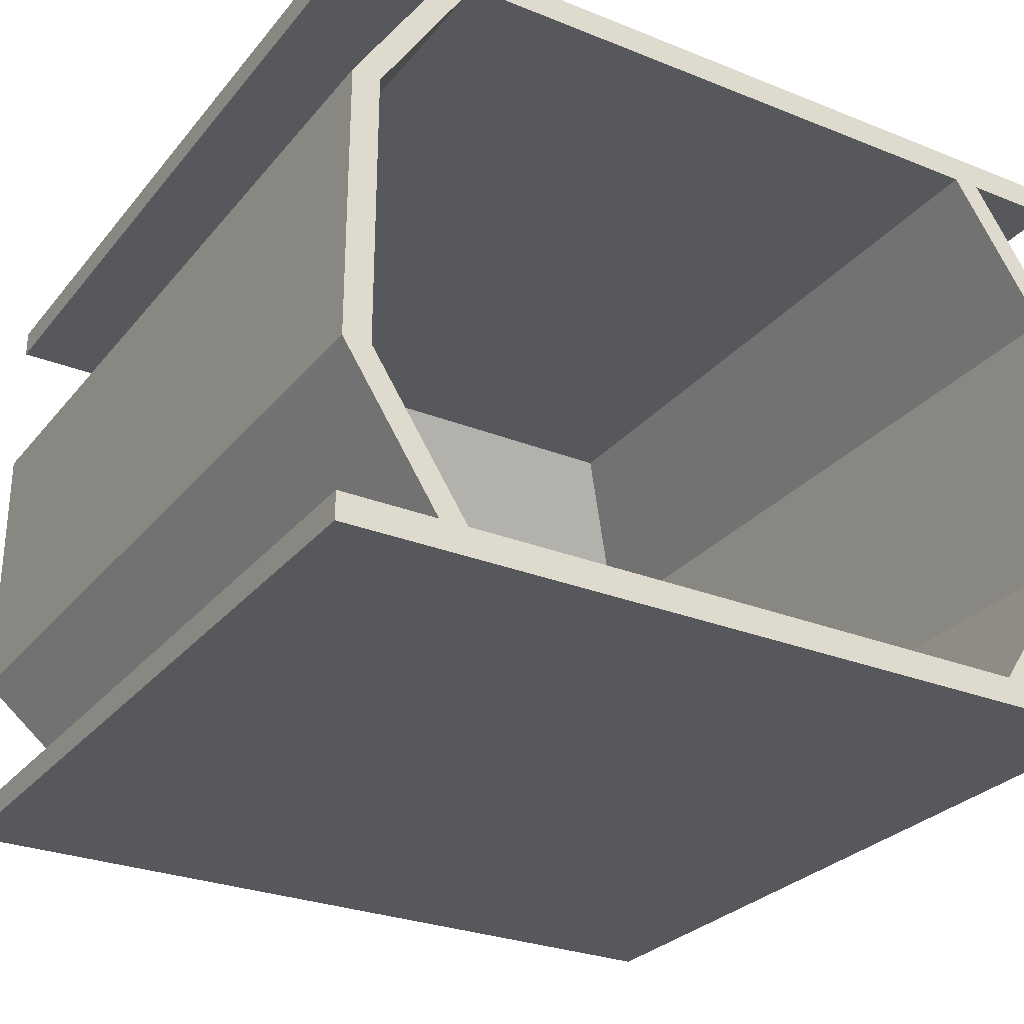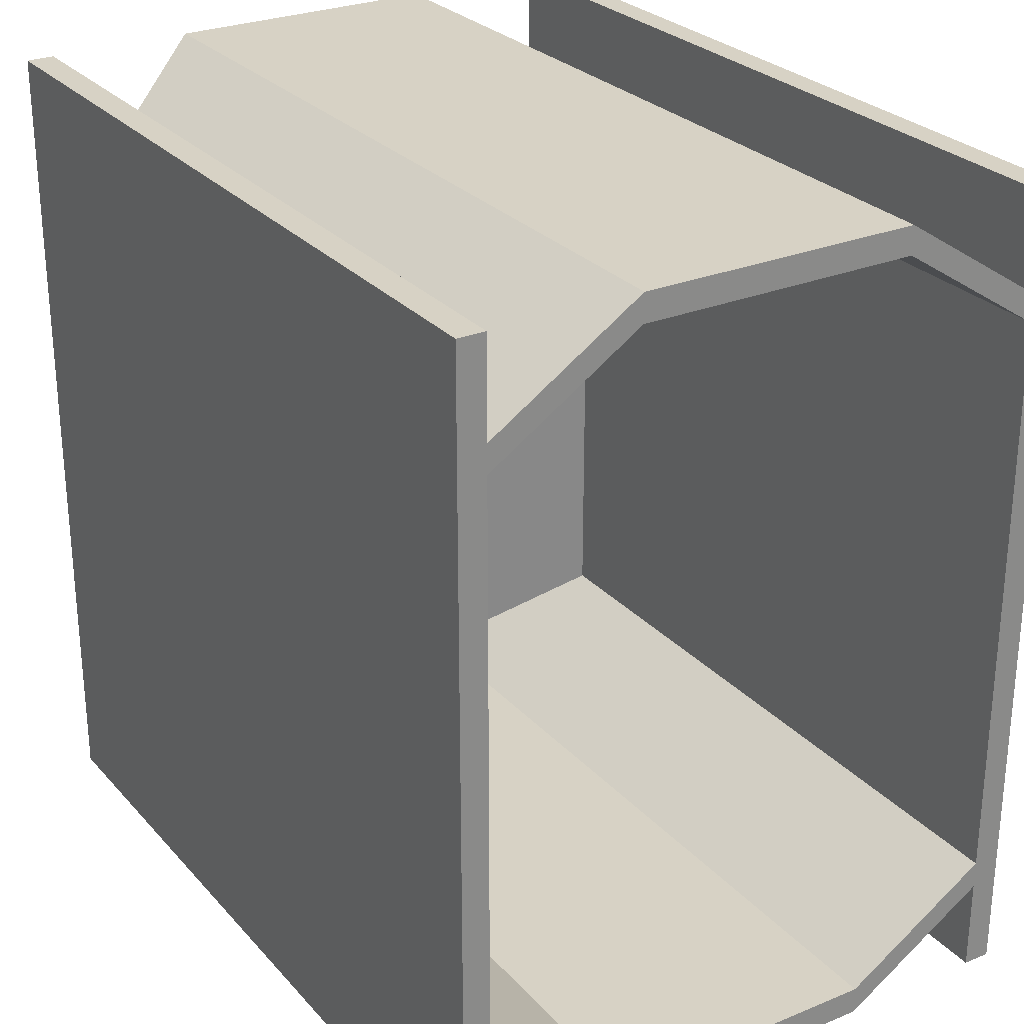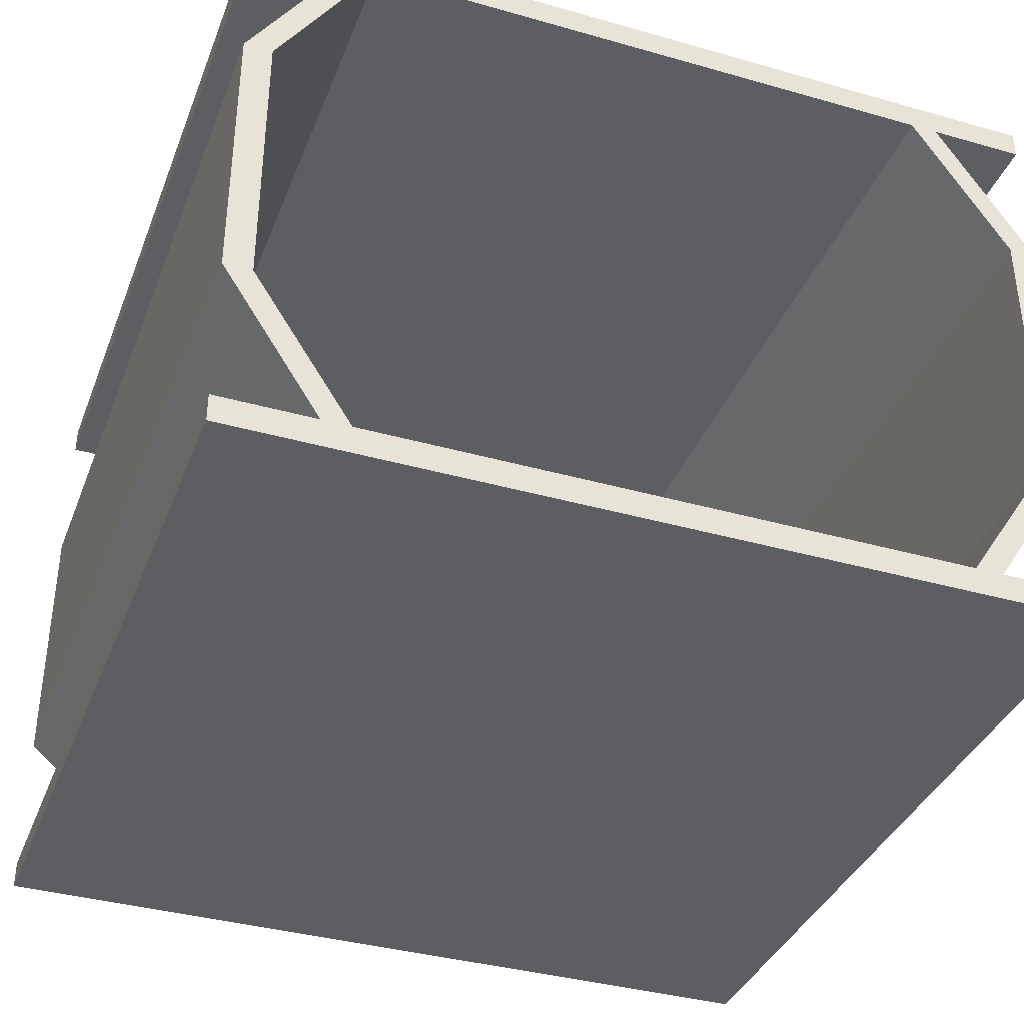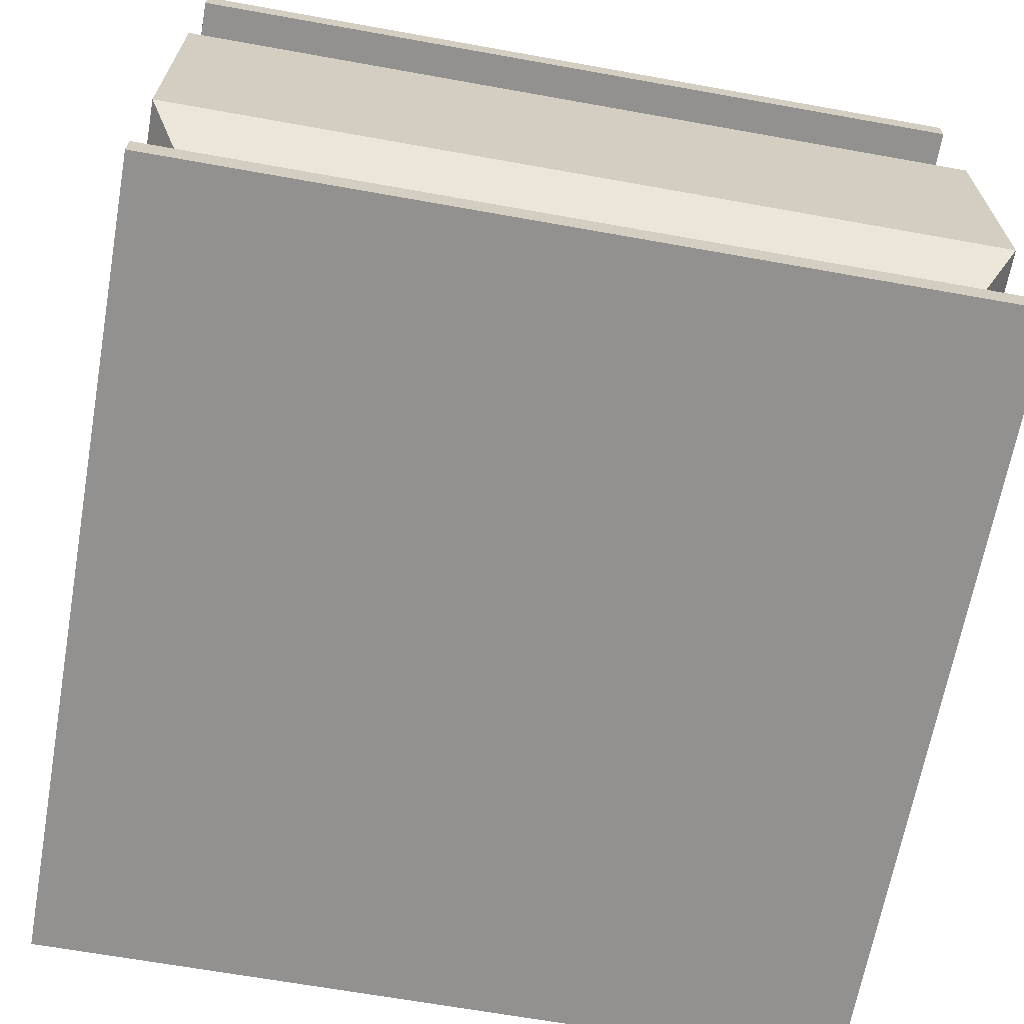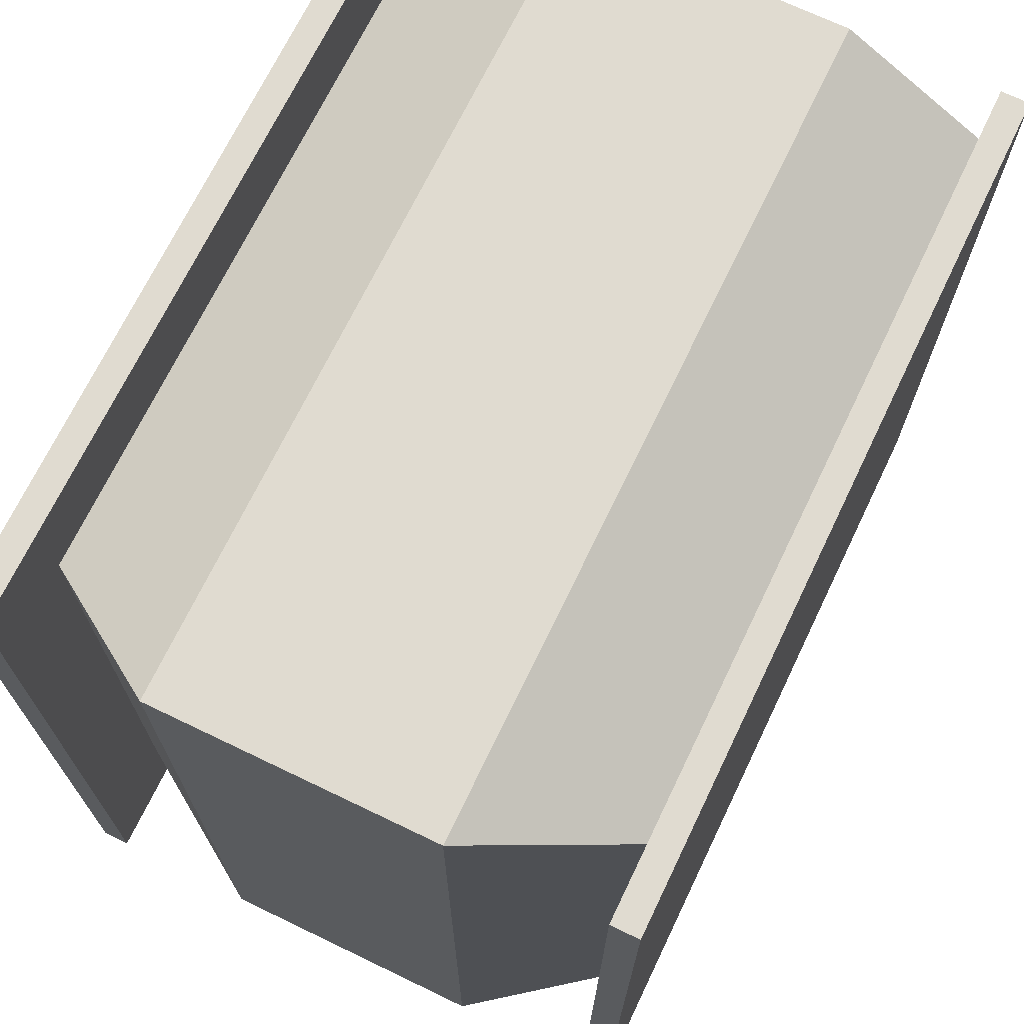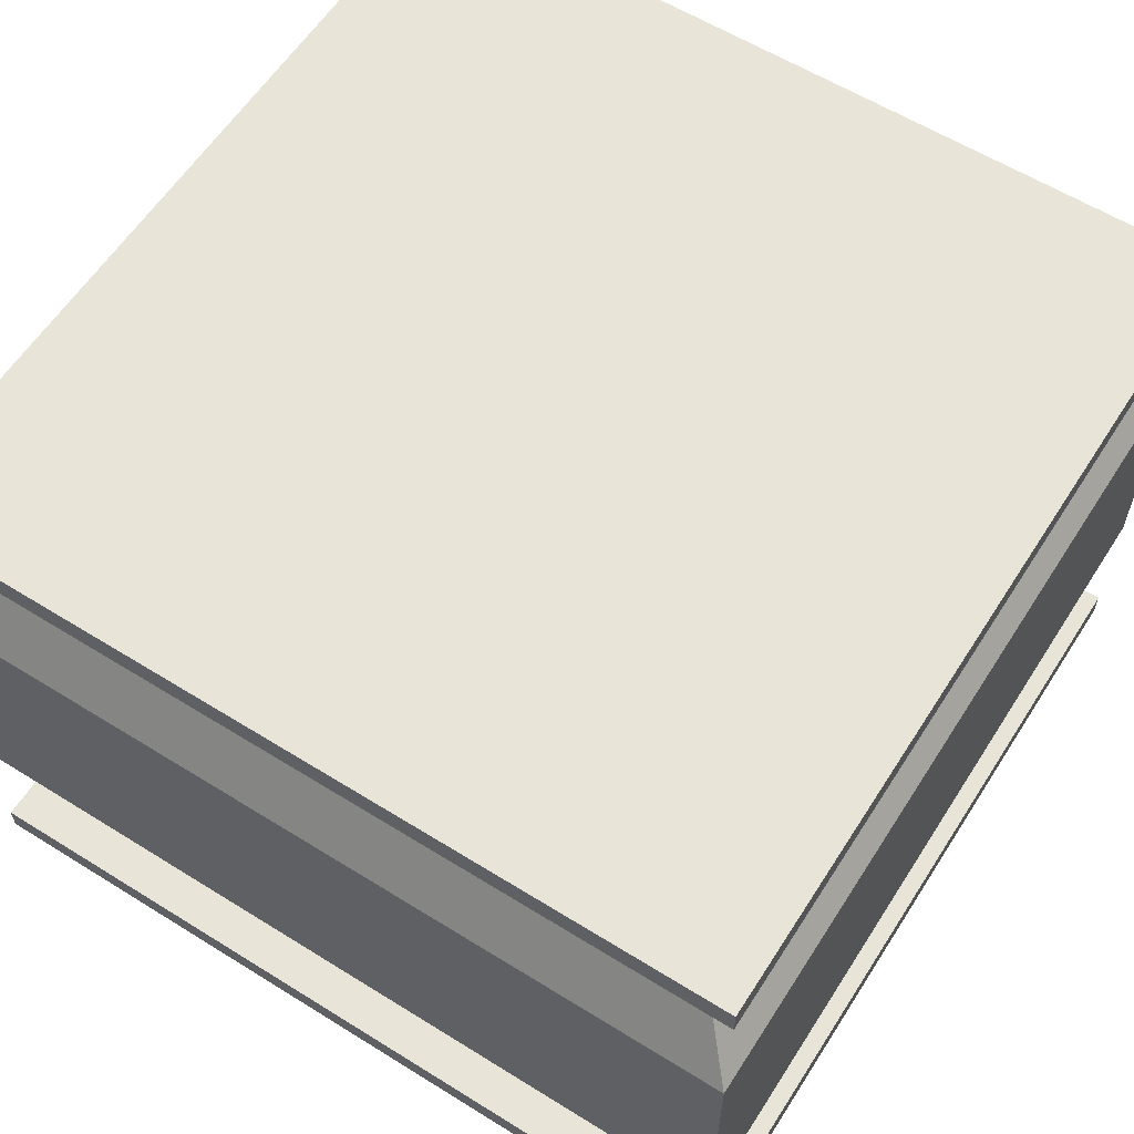
<metadata>
{"format":"obj","ext":"obj","renderer":"f3d","projection":"perspective","resolution":1024,"background":"white","views":[{"elev":-28.2,"azim":-121.1,"up":"+Y"},{"elev":27.3,"azim":-122.3,"up":"+Z"},{"elev":-37.4,"azim":-110.0,"up":"+Y"},{"elev":-66.1,"azim":79.8,"up":"+Y"},{"elev":70.2,"azim":115.7,"up":"+Z"},{"elev":59.9,"azim":122.5,"up":"+Y"}]}
</metadata>
<code>
o 7.001_7.002
v 1.5 1.631 1.5
v -1.5 1.631 1.5
v -1.5 0.6311 1.5
v 1.5 0.6311 1.5
v -1.5 2.162 1.156
v 1.156 2.162 1.156
v -1.5 2.162 1.056
v -1.5 1.631 1.4
v -1.5 0.6311 1.4
v -1.5 0.1 1.056
v -1.5 0.1 1.156
v -1.5 2.162 1.5
v -1.5 2.262 1.5
v -1.5 2.262 -1.5
v -1.5 2.162 -1.5
v -1.5 2.162 -1.156
v -1.5 2.162 -1.056
v 1.5 2.262 1.5
v 1.5 2.162 1.5
v 1.5 2.162 -1.5
v 1.5 2.262 -1.5
v 1.156 2.162 -1.156
v 1.5 1.631 -1.5
v 1.5 0.6311 -1.5
v -1.5 0.6311 -1.5
v -1.5 1.631 -1.5
v 1.156 0.1 -1.156
v -1.5 0.1 -1.156
v 1.156 0.1 1.156
v -1.5 0.1 1.5
v 1.5 0.1 1.5
v 1.5 0.1 -1.5
v -1.5 0.1 -1.5
v -1.5 -0 1.5
v 1.5 -0 1.5
v -1.5 0.1 -1.056
v -1.5 0 -1.5
v 1.056 0.1 1.056
v 1.056 0.1 -1.056
v 1.4 0.6311 1.4
v 1.4 0.6311 -1.4
v 1.4 1.631 1.4
v 1.4 1.631 -1.4
v 1.056 2.162 1.056
v 1.056 2.162 -1.056
v -1.5 1.631 -1.4
v -1.5 0.6311 -1.4
v 1.5 0 -1.5
f 2 4 1
f 2 6 5
f 9 3 2
f 7 5 13
f 19 13 18
f 21 19 20
f 21 15 14
f 13 21 14
f 1 22 6
f 1 24 4
f 24 26 25
f 27 25 28
f 27 4 24
f 34 31 30
f 36 28 37
f 38 36 10
f 45 7 17
f 26 25 46
f 22 26 16
f 33 48 37
f 32 35 48
f 35 34 48
f 37 48 34
f 29 3 4
f 2 3 4
f 2 1 6
f 2 5 8
f 5 7 8
f 10 11 9
f 11 3 9
f 2 8 9
f 5 12 13
f 13 14 17
f 14 15 16
f 16 17 14
f 17 7 13
f 19 12 13
f 21 18 19
f 21 20 15
f 13 18 21
f 1 23 22
f 1 23 24
f 24 23 26
f 27 24 25
f 27 29 4
f 34 35 31
f 37 34 10
f 34 30 11
f 11 10 34
f 10 36 37
f 28 33 37
f 38 39 36
f 45 44 7
f 46 17 16
f 25 28 47
f 28 36 47
f 46 16 26
f 25 47 46
f 22 23 26
f 33 32 48
f 32 31 35
f 29 11 3
f 22 20 19
f 31 32 29
f 38 9 40
f 40 39 38
f 42 41 40
f 40 8 42
f 44 8 7
f 44 43 42
f 45 46 43
f 39 47 36
f 43 47 41
f 22 16 15
f 19 12 6
f 12 5 6
f 22 15 20
f 19 6 22
f 11 30 29
f 30 31 29
f 32 33 27
f 33 28 27
f 32 27 29
f 38 10 9
f 40 41 39
f 42 43 41
f 40 9 8
f 44 42 8
f 44 45 43
f 45 17 46
f 39 41 47
f 43 46 47

</code>
